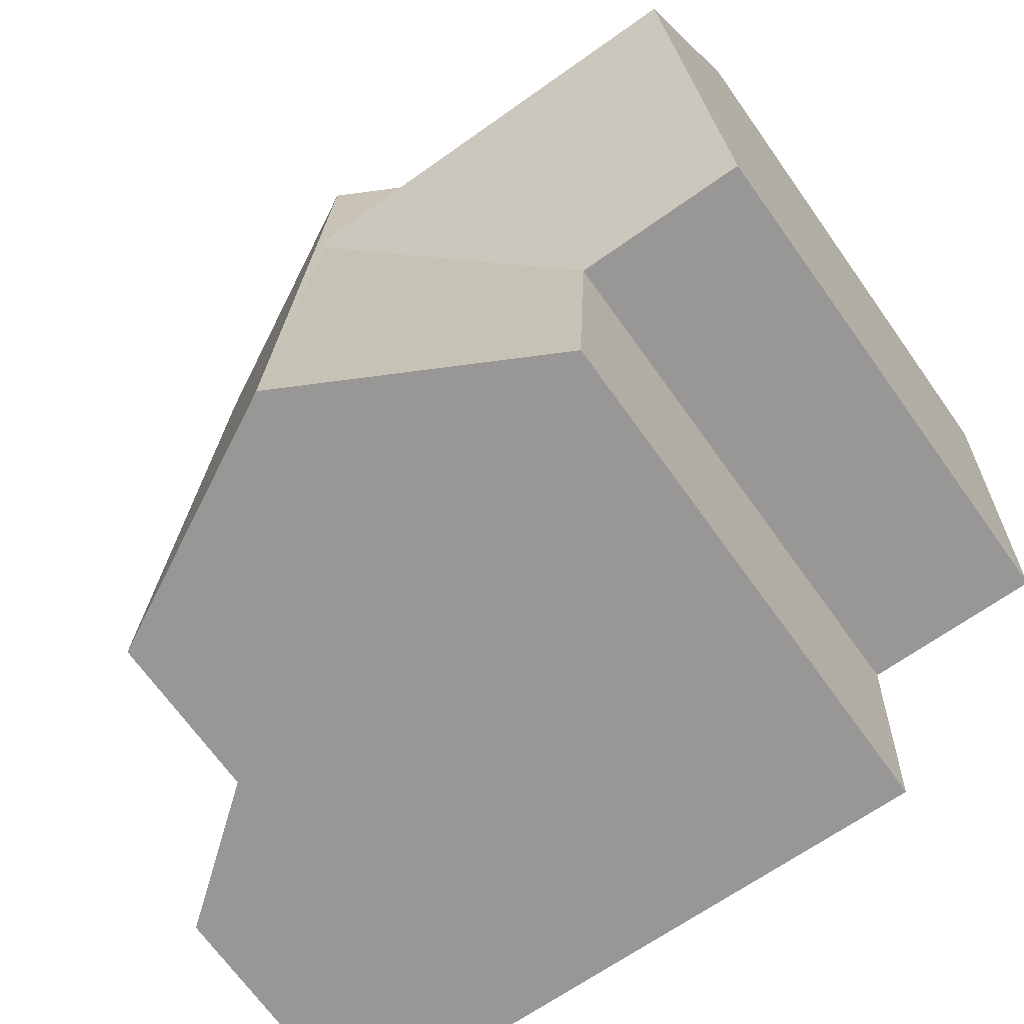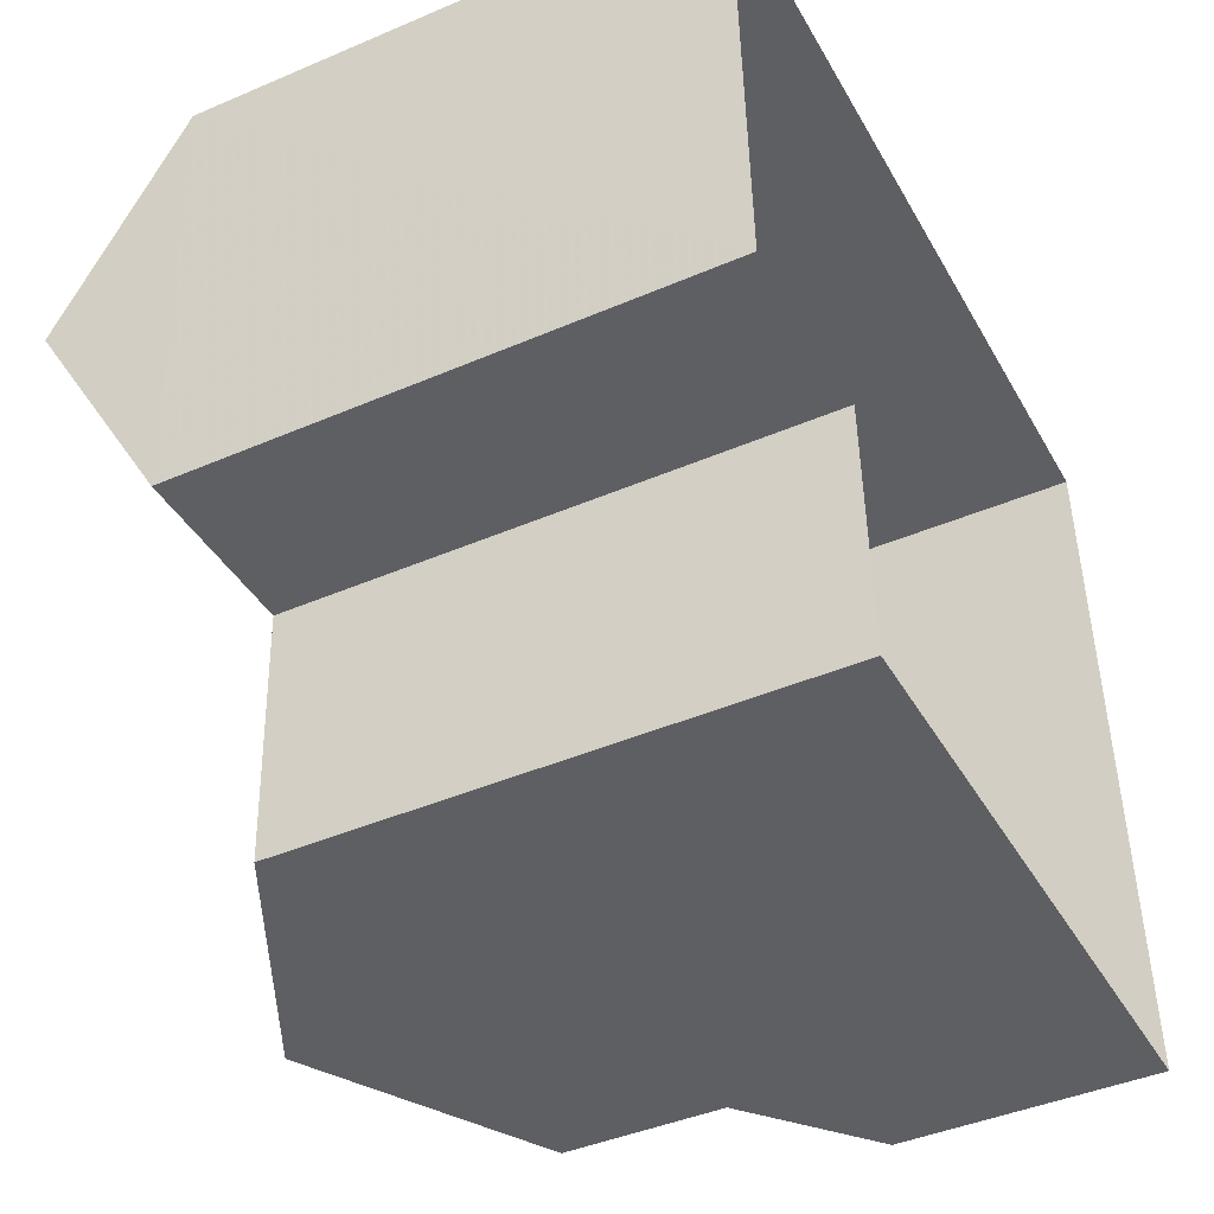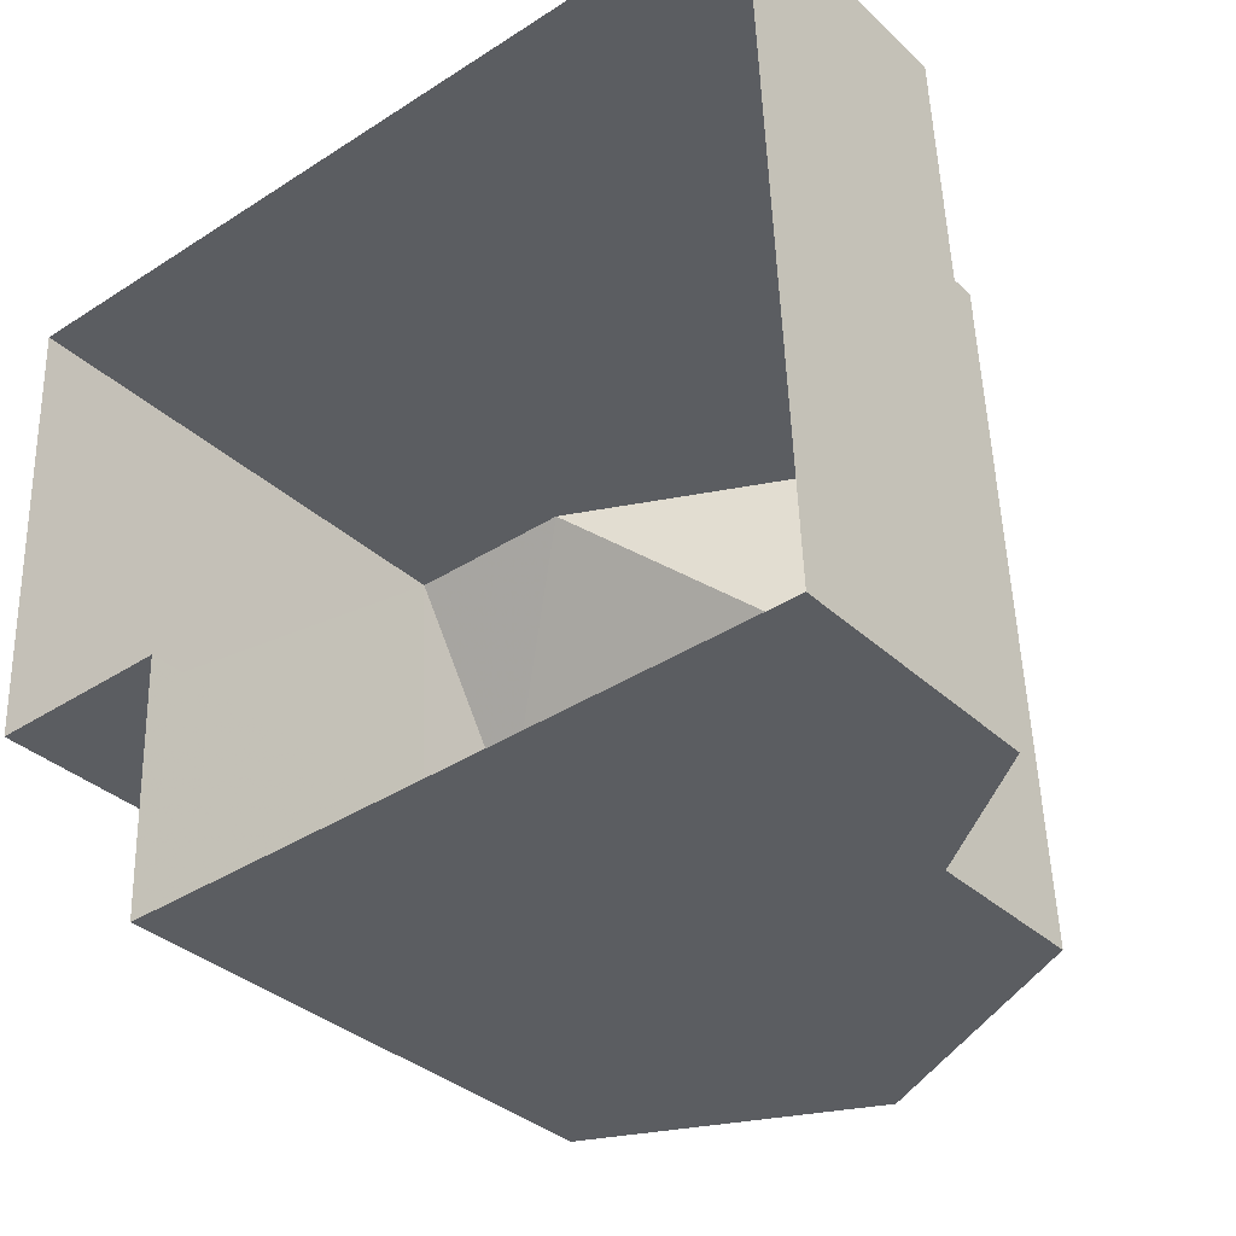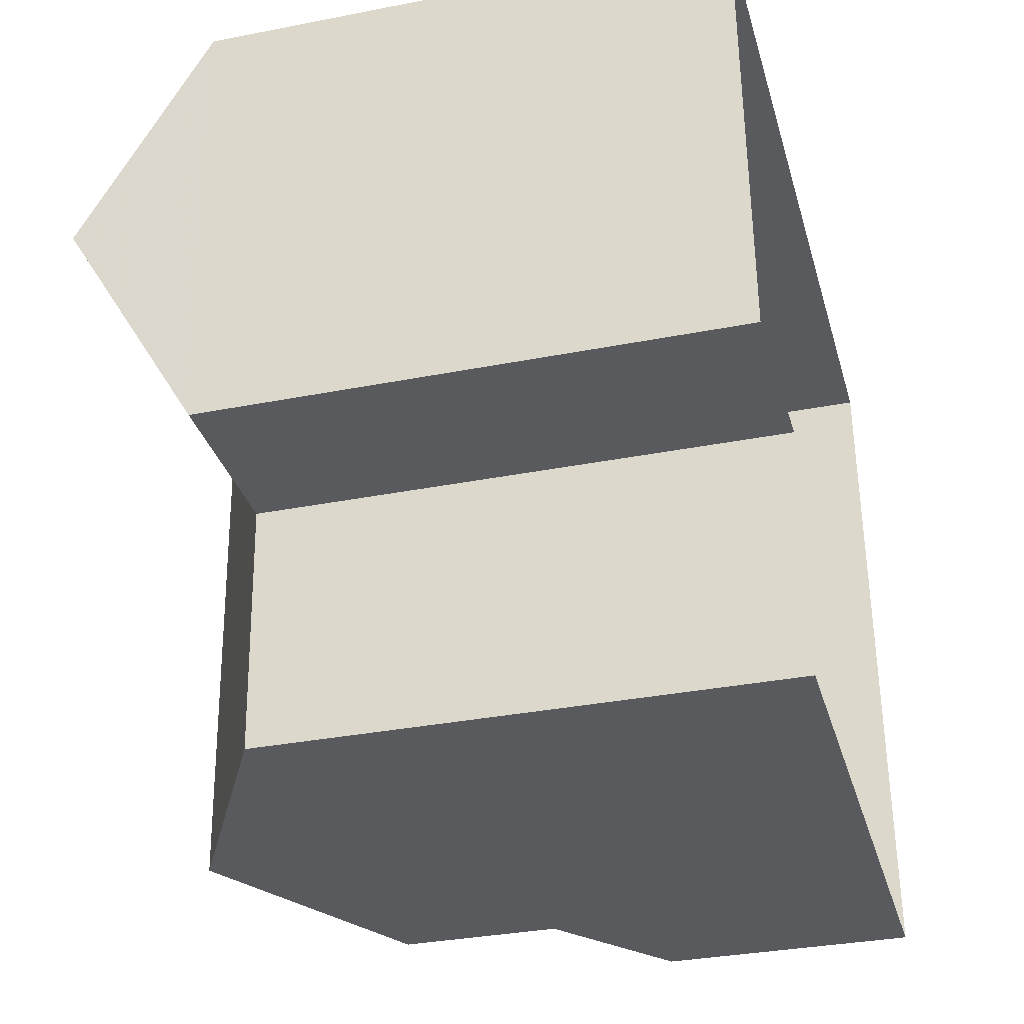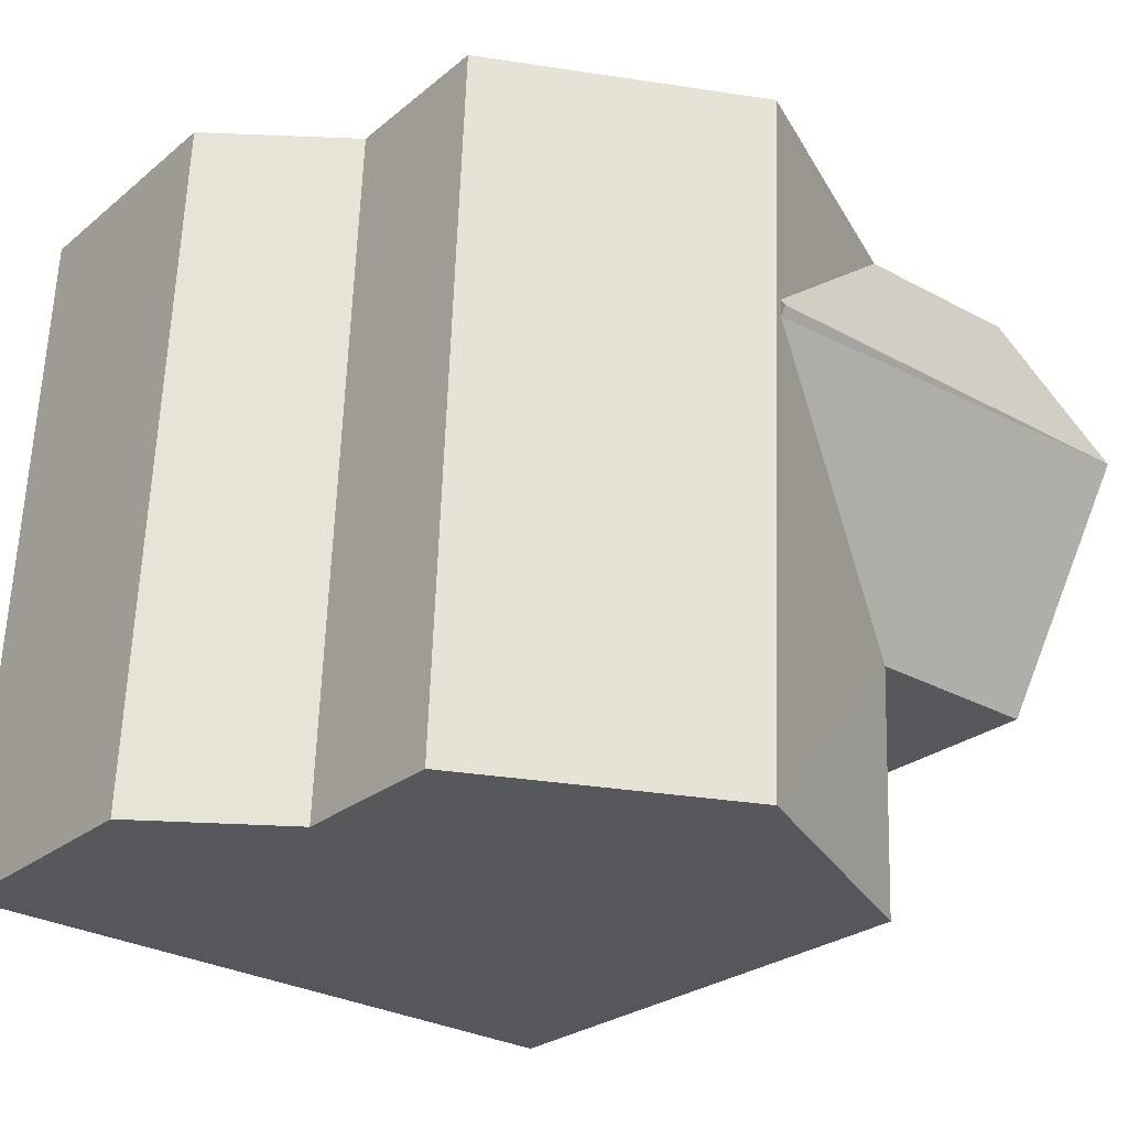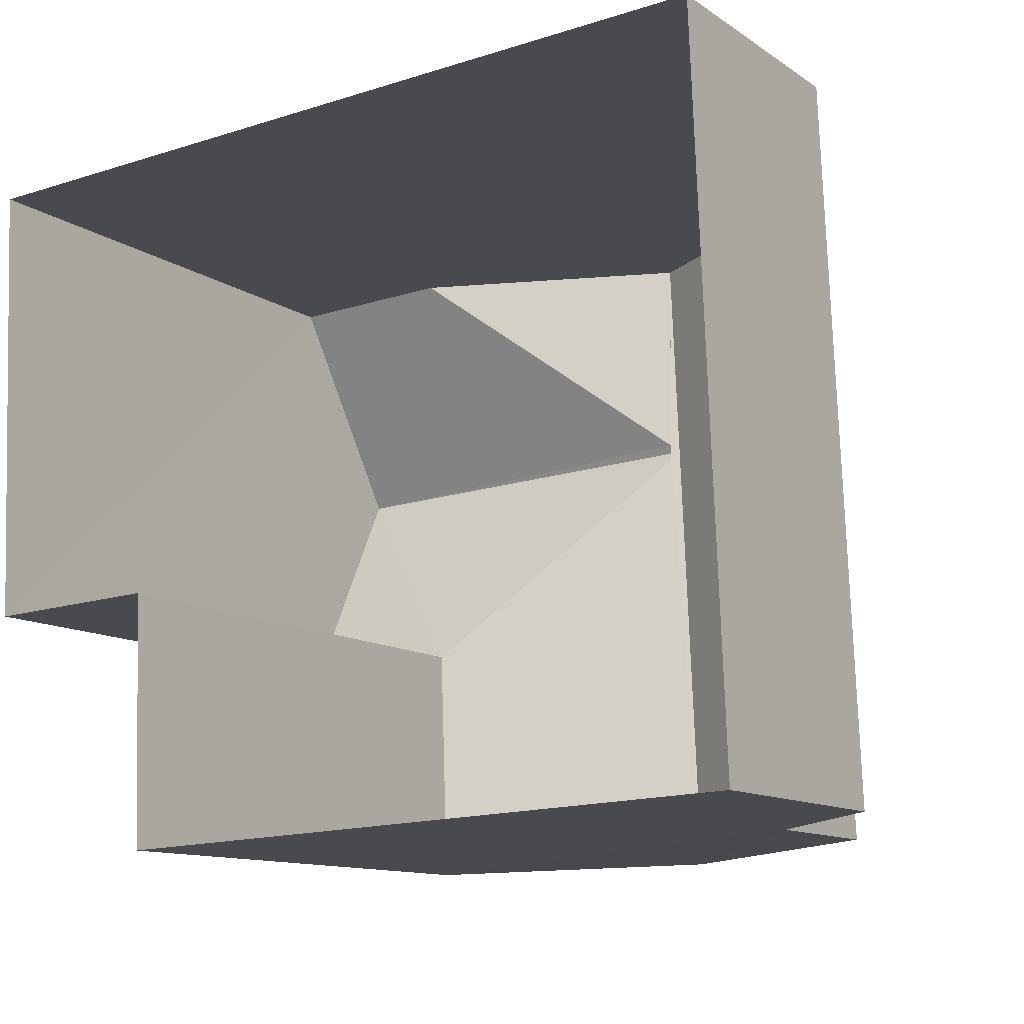
<metadata>
{"format":"obj","ext":"obj","renderer":"f3d","projection":"perspective","resolution":1024,"background":"white","views":[{"elev":-69.9,"azim":35.6,"up":"+Y"},{"elev":-42.9,"azim":117.1,"up":"+Y"},{"elev":-34.4,"azim":-140.8,"up":"+Y"},{"elev":-33.8,"azim":105.0,"up":"+Y"},{"elev":-26.0,"azim":-38.2,"up":"+Y"},{"elev":-11.7,"azim":-147.1,"up":"+Y"}]}
</metadata>
<code>
v -3.158e+05 4.039e+04 4.996
v -3.158e+05 4.039e+04 4.997
v -3.158e+05 4.04e+04 4.998
v -3.158e+05 4.04e+04 5.003
v -3.158e+05 4.039e+04 5
v -3.158e+05 4.039e+04 4.996
v -3.158e+05 4.04e+04 12.77
v -3.158e+05 4.04e+04 14.67
v -3.158e+05 4.04e+04 14.74
v -3.158e+05 4.04e+04 12.77
v -3.158e+05 4.04e+04 14.75
v -3.158e+05 4.04e+04 10.35
v -3.158e+05 4.04e+04 8.844
v -3.158e+05 4.039e+04 8.84
v -3.158e+05 4.039e+04 10.34
v -3.158e+05 4.04e+04 14.67
v -3.158e+05 4.039e+04 12.77
v -3.158e+05 4.039e+04 12.77
v -3.158e+05 4.039e+04 14.74
v -3.158e+05 4.039e+04 12.77
v -3.158e+05 4.04e+04 14.75
v -3.158e+05 4.039e+04 12.77
v -3.158e+05 4.04e+04 12.78
f 1 2 3
f 3 2 4
f 4 2 5
f 2 6 5
f 7 8 9
f 7 9 10
f 8 11 9
f 12 13 14
f 15 12 14
f 11 16 9
f 9 17 18
f 9 16 17
f 17 19 20
f 16 21 19
f 21 8 7
f 17 16 19
f 16 8 21
f 21 22 19
f 21 23 22
f 15 22 23
f 12 15 23
f 14 5 15
f 19 22 15
f 20 19 15
f 15 5 6
f 20 15 6
f 18 1 10
f 18 10 9
f 1 3 10
f 13 4 5
f 14 13 5
f 6 17 20
f 6 2 17
f 8 16 11
f 21 7 12
f 10 3 7
f 23 21 12
f 12 3 4
f 12 4 13
f 7 3 12
f 17 2 1
f 18 17 1

</code>
